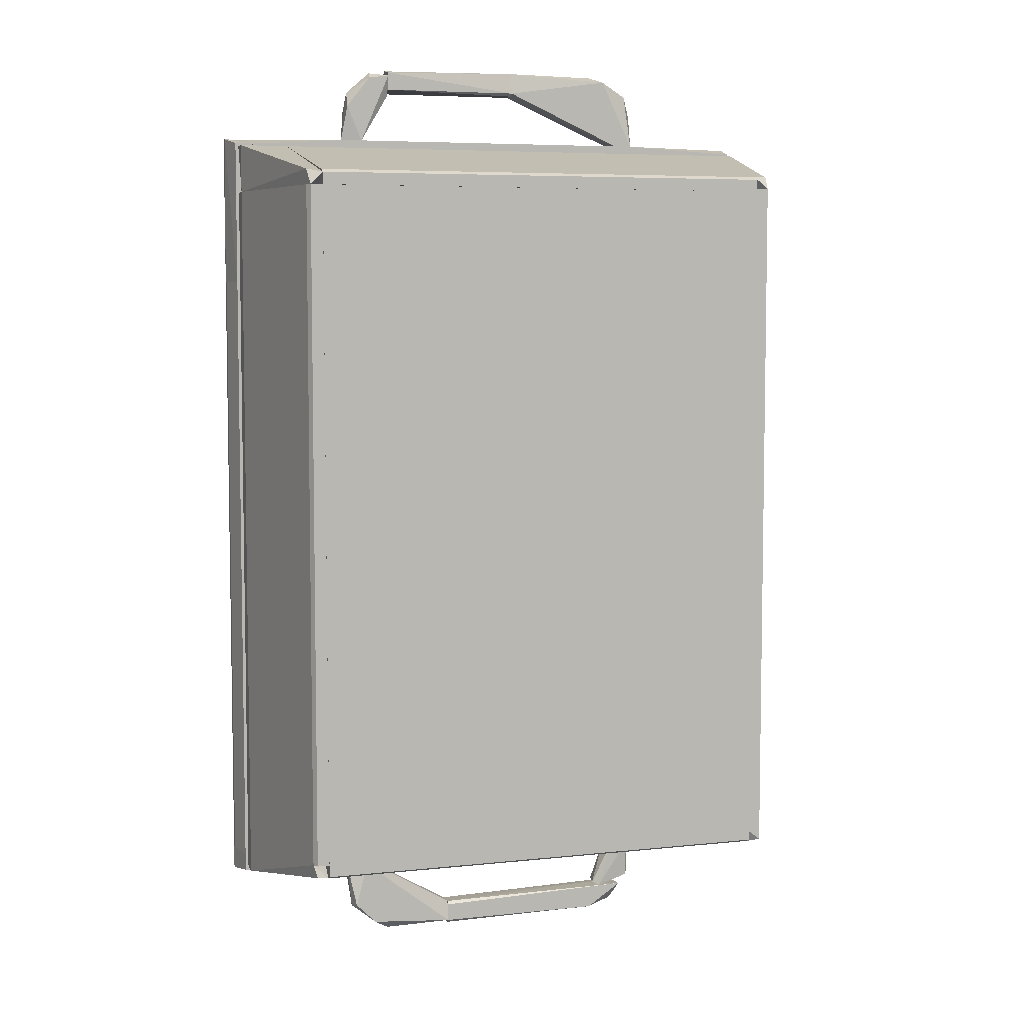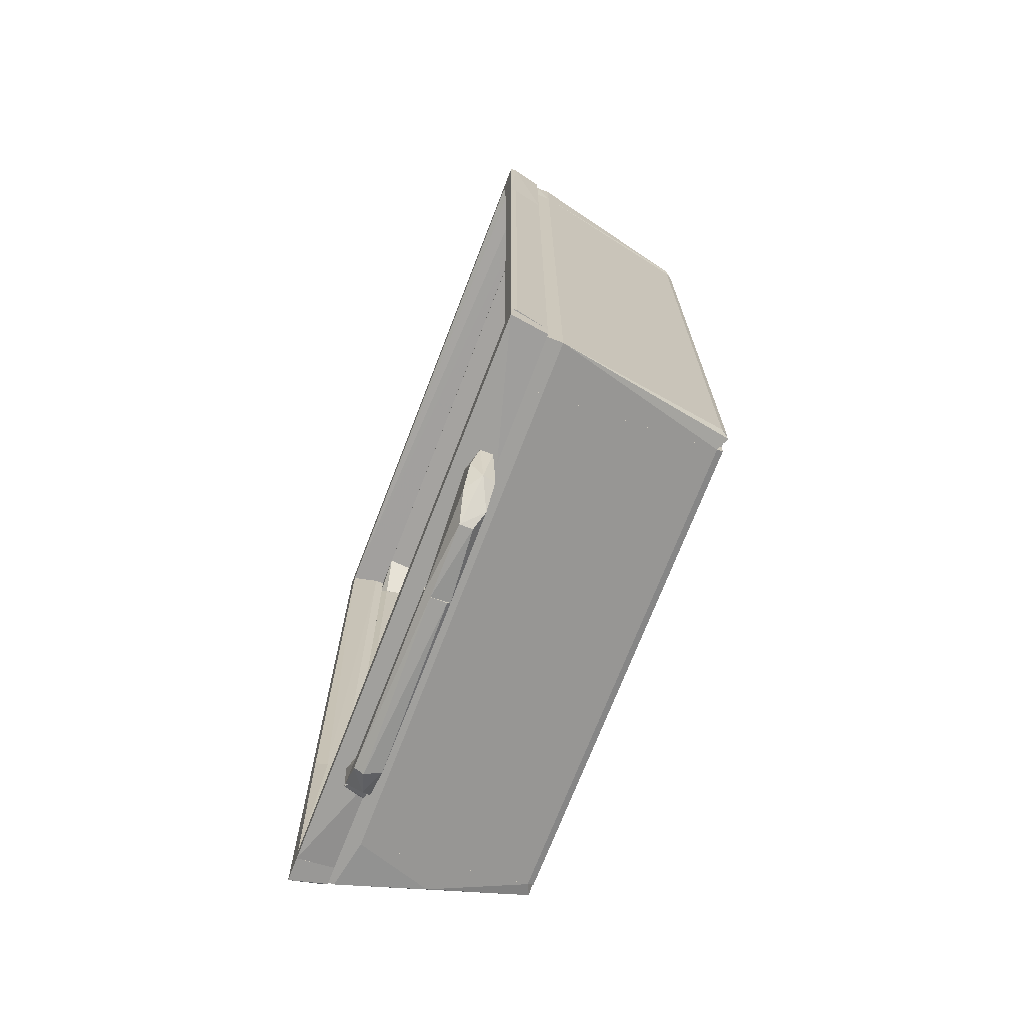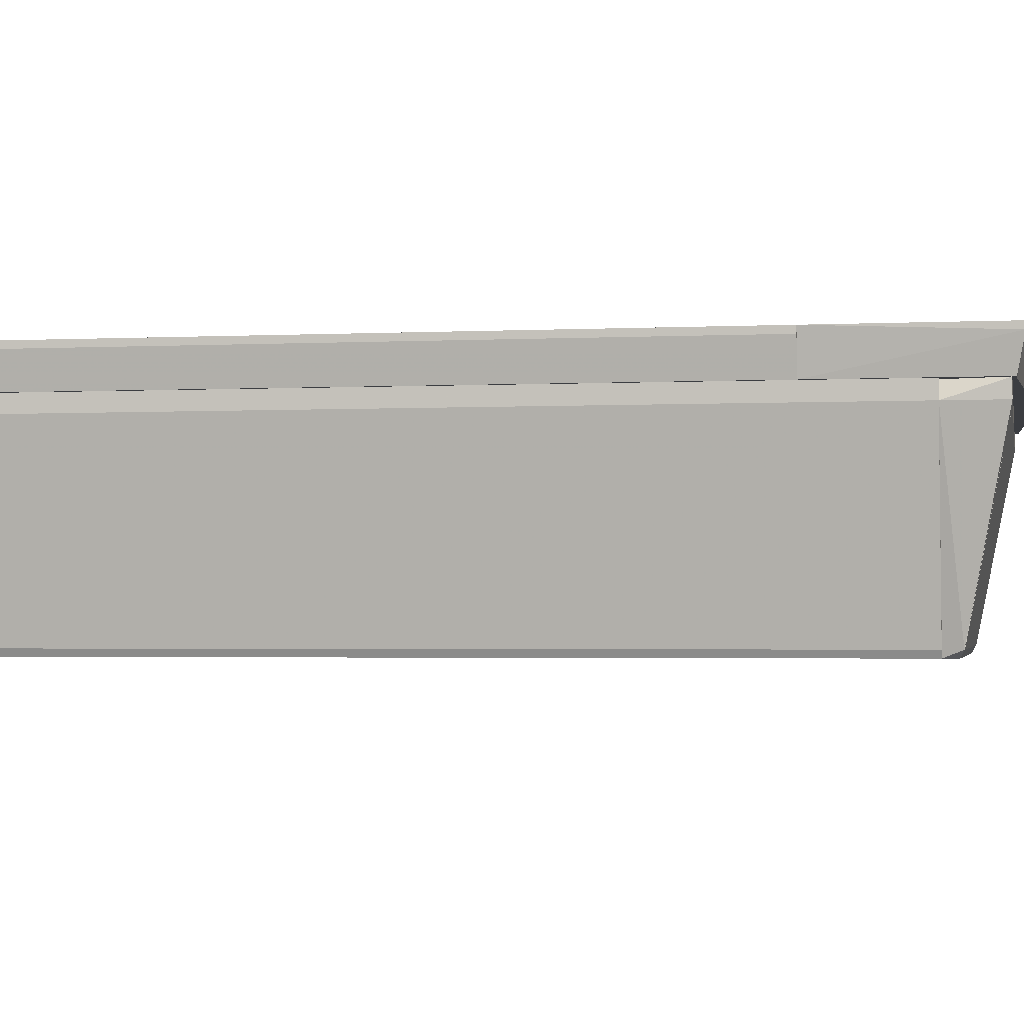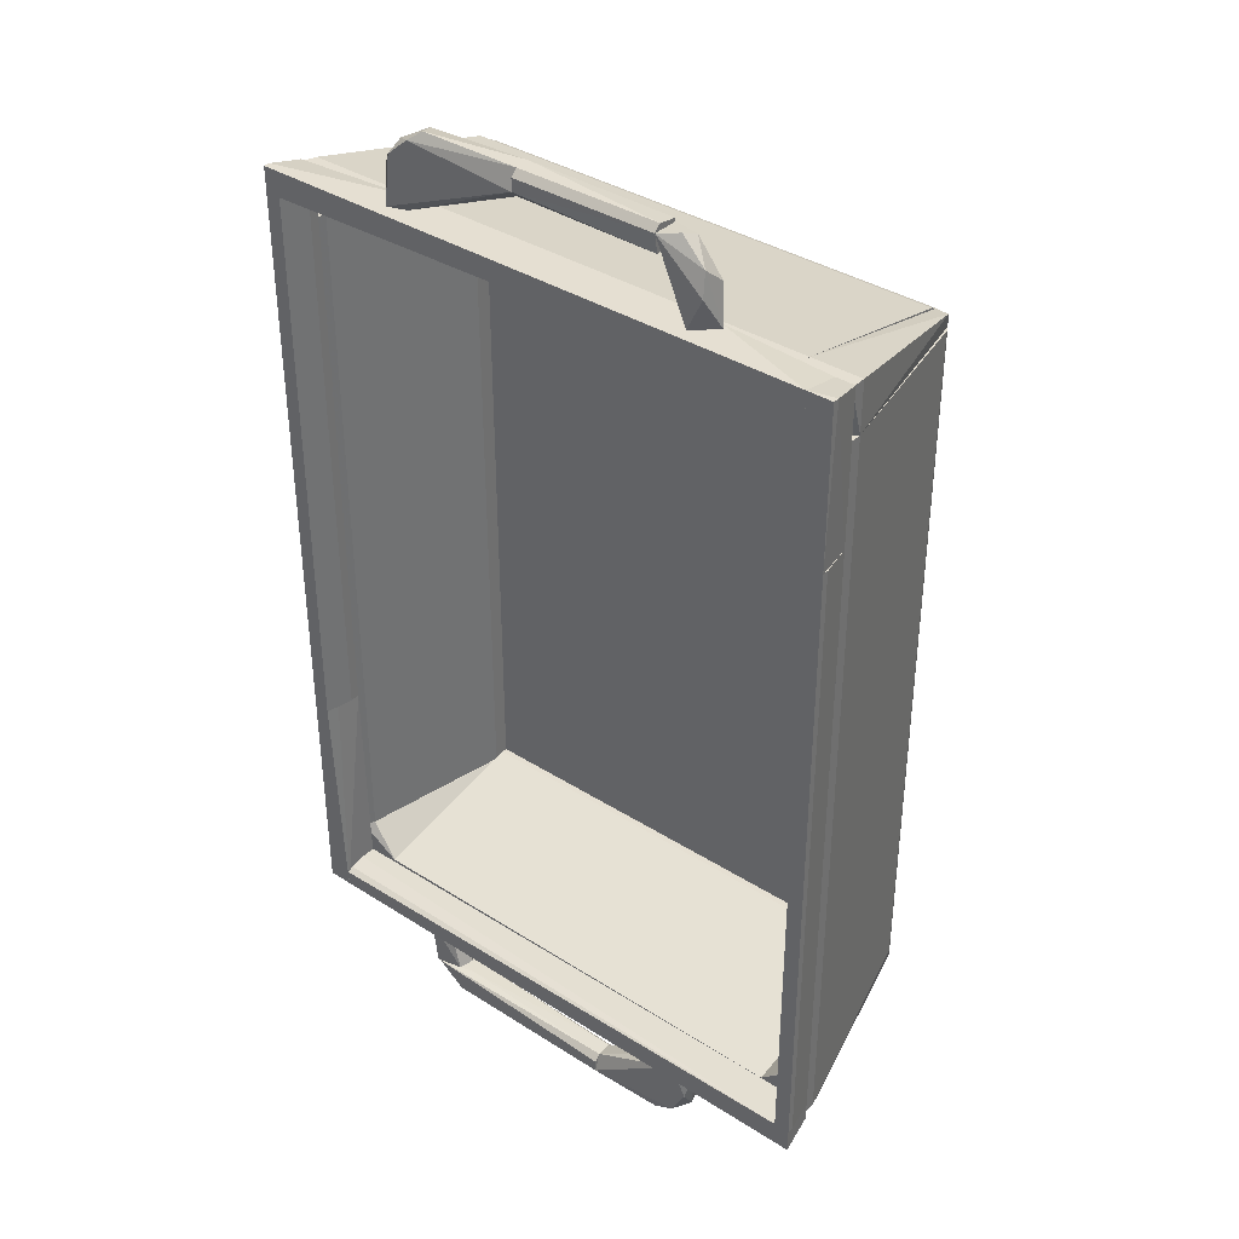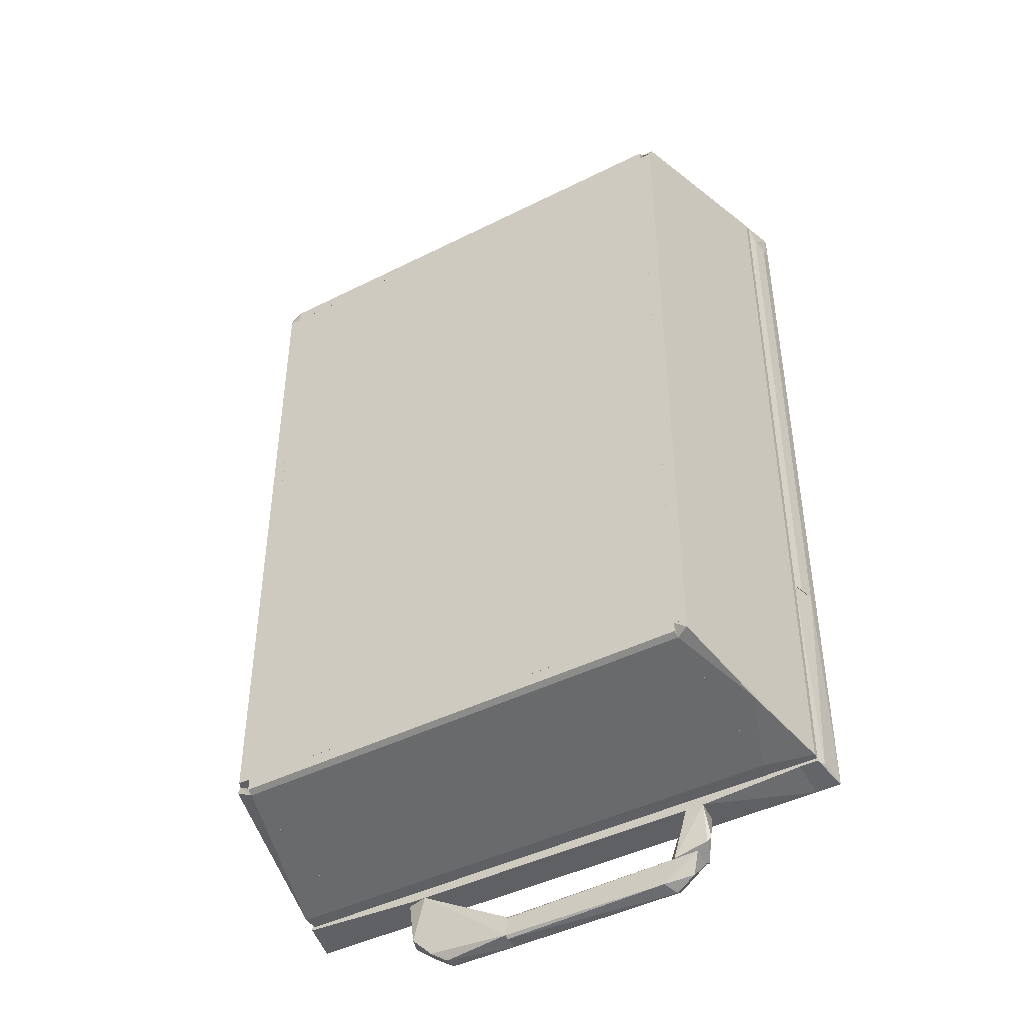
<metadata>
{"format":"obj","ext":"obj","renderer":"f3d","projection":"perspective","resolution":1024,"background":"white","views":[{"elev":6.1,"azim":162.1,"up":"+Y"},{"elev":-71.6,"azim":68.9,"up":"+Y"},{"elev":-2.4,"azim":100.4,"up":"+Z"},{"elev":37.3,"azim":39.3,"up":"+Y"},{"elev":-43.9,"azim":-149.4,"up":"+Y"}]}
</metadata>
<code>
o convex_0
v 55.36 -215.7 87.52
v 76.04 -181.2 93.03
v 76.04 -181.2 87.52
v 23.67 -204.7 86.14
v 23.67 -212.9 95.79
v 66.39 -207.4 95.79
v 66.39 -181.2 95.79
v 71.9 -201.9 84.76
v 66.39 -181.2 84.76
v 23.67 -214.3 84.76
v 23.67 -204.7 93.03
v 55.36 -215.7 93.03
v 73.28 -203.3 90.27
v 62.26 -211.6 84.76
v 63.64 -181.2 88.9
v 23.67 -215.7 93.03
v 73.28 -195 95.79
f 6 13 17
f 2 3 7
f 5 6 7
f 7 3 9
f 3 8 9
f 9 8 10
f 5 4 10
f 4 9 10
f 4 5 11
f 5 7 11
f 6 5 12
f 3 2 13
f 8 3 13
f 6 12 13
f 13 12 14
f 10 8 14
f 1 10 14
f 12 1 14
f 8 13 14
f 7 9 15
f 9 4 15
f 4 11 15
f 11 7 15
f 10 1 16
f 5 10 16
f 12 5 16
f 1 12 16
f 2 7 17
f 7 6 17
f 13 2 17
o convex_1
v -56.25 -215.7 91.65
v -52.13 -203.3 91.65
v 23.67 -204.7 93.03
v 23.67 -214.3 84.76
v -70.04 -203.3 84.76
v 23.67 -212.9 95.79
v -68.65 -203.3 95.79
v 23.67 -206 84.76
v -53.51 -214.3 84.76
v -56.25 -212.9 95.79
v 23.67 -215.7 93.03
v 23.67 -207.4 95.79
v 23.67 -215.7 86.14
v -65.9 -211.6 88.9
v 23.67 -204.7 86.14
f 25 22 32
f 21 20 23
f 20 19 24
f 19 22 24
f 20 21 25
f 21 22 25
f 22 21 26
f 23 24 27
f 21 23 28
f 27 18 28
f 23 27 28
f 23 20 29
f 20 24 29
f 24 23 29
f 18 26 30
f 26 21 30
f 28 18 30
f 21 28 30
f 24 22 31
f 26 18 31
f 22 26 31
f 18 27 31
f 27 24 31
f 19 20 32
f 22 19 32
f 20 25 32
o convex_2
v -57.64 -201.9 94.41
v -75.56 -196.4 87.52
v -74.18 -199.1 86.14
v -65.91 -181.2 84.76
v -72.8 -181.2 95.79
v -59.02 -203.3 84.76
v -70.05 -203.3 95.79
v -74.18 -181.2 84.76
v -64.54 -181.2 93.03
v -56.27 -201.9 87.52
f 36 41 42
f 34 35 39
f 33 37 39
f 37 34 39
f 38 33 39
f 35 38 39
f 35 34 40
f 37 36 40
f 34 37 40
f 38 35 40
f 36 38 40
f 37 33 41
f 36 37 41
f 33 38 42
f 38 36 42
f 41 33 42
o convex_3
v -75.56 196.4 91.65
v -10.79 215.7 93.03
v -10.79 215.7 86.14
v -64.53 181.2 93.03
v -74.18 181.2 84.76
v -59.01 212.9 84.76
v -60.39 211.6 95.79
v -10.79 206 84.76
v -10.79 207.4 95.79
v -72.8 181.2 95.79
v -54.88 215.7 93.03
v -71.42 206 87.52
v -65.91 181.2 84.76
v -10.79 204.7 93.03
v -70.04 203.3 95.79
f 54 43 57
f 45 44 50
f 48 45 50
f 47 48 50
f 44 49 51
f 50 44 51
f 43 47 52
f 47 46 52
f 51 49 52
f 46 51 52
f 44 45 53
f 45 48 53
f 49 44 53
f 49 53 54
f 47 43 54
f 48 47 54
f 53 48 54
f 46 47 55
f 47 50 55
f 55 50 56
f 51 46 56
f 50 51 56
f 46 55 56
f 43 52 57
f 52 49 57
f 49 54 57
o convex_4
v -119.7 -170.2 43.4
v -105.9 -170.2 84.76
v -119.7 -156.4 81.99
v -105.9 -156.4 -0.6807
v -127.9 -177.1 84.76
v -127.9 -156.4 84.76
v -105.9 -177.1 77.86
v -111.4 -160.6 -0.6807
v -105.9 -156.4 15.86
v -105.9 -161.9 2.079
v -111.4 -156.4 -0.6807
v -127.9 -177.1 81.99
v -105.9 -177.1 84.76
v -127.9 -156.4 81.99
f 69 63 71
f 62 59 63
f 59 60 63
f 60 61 63
f 61 59 64
f 60 59 66
f 61 60 66
f 59 61 66
f 61 64 67
f 64 58 67
f 58 65 67
f 65 61 67
f 63 61 68
f 61 65 68
f 68 65 69
f 62 63 69
f 58 64 69
f 64 62 69
f 65 58 69
f 59 62 70
f 64 59 70
f 62 64 70
f 63 68 71
f 68 69 71
o convex_5
v -105.9 -156.4 -0.6807
v -121 156.4 84.76
v -119.7 156.4 81.99
v -111.4 156.4 -0.6807
v -127.9 -156.4 81.99
v -119.7 -156.4 81.99
v -105.9 156.4 13.1
v -127.9 156.4 81.99
v -111.4 -156.4 -0.6807
v -105.9 -156.4 13.1
v -105.9 156.4 -0.6807
v -127.9 -156.4 84.76
v -127.9 156.4 84.76
v -121 -156.4 84.76
f 83 77 85
f 73 74 75
f 76 72 77
f 74 77 78
f 75 74 78
f 73 75 79
f 76 79 80
f 75 72 80
f 72 76 80
f 79 75 80
f 77 72 81
f 78 77 81
f 78 81 82
f 72 75 82
f 75 78 82
f 81 72 82
f 76 77 83
f 79 76 83
f 79 83 84
f 73 79 84
f 83 73 84
f 74 73 85
f 77 74 85
f 73 83 85
o convex_6
v 105 -170.2 84.76
v -105.9 -160.6 -0.6807
v -105.9 -161.9 2.079
v 105 -160.6 -0.6807
v 105 -177.1 77.86
v -105.9 -177.1 84.76
v -105.9 -155 8.971
v 105 -155 8.971
v -105.9 -170.2 84.76
v -105.9 -155 -0.6807
v -105.9 -177.1 77.86
v 105 -161.9 2.079
v 105 -155 -0.6807
v 105 -177.1 84.76
f 86 91 99
f 88 87 89
f 89 86 90
f 87 88 91
f 87 91 92
f 86 89 93
f 92 86 93
f 91 86 94
f 86 92 94
f 92 91 94
f 89 87 95
f 87 92 95
f 92 93 95
f 88 90 96
f 91 88 96
f 90 91 96
f 88 89 97
f 89 90 97
f 90 88 97
f 93 89 98
f 89 95 98
f 95 93 98
f 90 86 99
f 91 90 99
o convex_7
v -1.135 155 6.201
v -105.9 -155 -0.6878
v -105.9 -155 6.201
v 105 -155 -0.6878
v -105.9 155 -0.6878
v 105 155 6.201
v 105 155 -0.6878
v 105 -155 6.201
v -105.9 155 6.201
f 104 102 108
f 102 101 103
f 101 102 104
f 103 101 104
f 100 102 105
f 104 100 106
f 103 104 106
f 100 105 106
f 105 103 106
f 102 103 107
f 105 102 107
f 103 105 107
f 102 100 108
f 100 104 108
o convex_8
v 131.2 -181.2 101.3
v -119.7 -178.5 84.76
v -119.7 -171.6 84.76
v -119.7 -174.3 101.3
v 128.4 -170.2 84.76
v 131.2 -170.2 101.3
v 73.27 -181.2 84.76
v -119.7 -181.2 101.3
v 128.4 -178.5 84.76
v -74.16 -181.2 84.76
v -119.7 -171.6 91.65
v -119.7 -173 98.54
f 119 112 120
f 111 110 112
f 110 111 113
f 112 109 114
f 109 113 114
f 110 113 115
f 112 110 116
f 109 112 116
f 115 109 116
f 113 109 117
f 109 115 117
f 115 113 117
f 110 115 118
f 116 110 118
f 115 116 118
f 111 112 119
f 113 111 119
f 114 113 119
f 114 119 120
f 112 114 120
o convex_9
v -111.4 156.4 -0.6807
v -105.9 177.1 84.76
v -105.9 170.2 84.76
v -127.9 177.1 84.76
v -127.9 156.4 84.76
v -105.9 156.4 15.86
v -105.9 161.9 2.079
v -119.7 156.4 81.99
v -126.6 177.1 77.86
v -105.9 177.1 77.86
v -111.4 161.9 2.079
v -127.9 177.1 81.99
v -127.9 156.4 81.99
f 125 132 133
f 123 122 124
f 123 124 125
f 122 123 126
f 125 121 126
f 126 121 127
f 122 126 127
f 123 125 128
f 126 123 128
f 125 126 128
f 124 122 129
f 127 129 130
f 122 127 130
f 129 122 130
f 127 121 131
f 129 127 131
f 129 131 132
f 125 124 132
f 124 129 132
f 131 121 132
f 121 125 133
f 132 121 133
o convex_10
v 120.1 171.6 91.65
v 131.2 181.2 101.3
v 131.2 181.2 98.54
v 131.2 112.3 101.3
v 128.4 112.3 84.76
v 124.3 112.3 101.3
v 128.4 178.5 84.76
v 121.5 112.3 84.76
v 120.1 181.2 101.3
v 120.1 178.5 84.76
v 121.5 112.3 90.27
f 142 134 144
f 136 135 137
f 136 137 138
f 137 135 139
f 138 137 139
f 136 138 140
f 140 138 141
f 138 139 141
f 135 136 142
f 139 135 142
f 136 140 143
f 140 141 143
f 141 134 143
f 142 136 143
f 134 142 143
f 134 141 144
f 141 139 144
f 139 142 144
o convex_11
v 105 171.6 50.29
v -105.9 155 -0.6807
v -105.9 155 8.971
v -105.9 177.1 77.86
v 105 170.2 84.76
v 105 160.6 -0.6807
v -105.9 170.2 84.76
v 105 155 8.971
v -105.9 161.9 2.079
v 105 177.1 84.76
v 105 155 -0.6807
v -105.9 177.1 84.76
v 105 161.9 2.079
v 105 177.1 77.86
v -105.9 160.6 -0.6807
f 153 150 159
f 146 147 148
f 145 149 150
f 148 147 151
f 147 149 151
f 147 146 152
f 149 147 152
f 150 149 152
f 146 148 153
f 148 145 153
f 149 145 154
f 151 149 154
f 146 150 155
f 152 146 155
f 150 152 155
f 148 151 156
f 154 148 156
f 151 154 156
f 145 150 157
f 153 145 157
f 150 153 157
f 145 148 158
f 154 145 158
f 148 154 158
f 150 146 159
f 146 153 159
o convex_12
v -119.7 -178.5 84.76
v -123.8 -80.63 101.3
v -122.4 -80.63 95.78
v -129.3 -178.5 88.9
v -119.7 -181.2 101.3
v -127.9 -80.63 84.76
v -130.7 -181.2 101.3
v -130.7 -80.63 101.3
v -121 -80.63 84.76
v -127.9 -178.5 84.76
v -130.7 -80.63 95.78
f 167 165 170
f 162 161 164
f 161 162 165
f 160 164 166
f 164 161 166
f 166 161 167
f 161 165 167
f 164 160 168
f 162 164 168
f 160 165 168
f 165 162 168
f 165 160 169
f 163 165 169
f 166 163 169
f 160 166 169
f 165 163 170
f 163 166 170
f 166 167 170
o convex_13
v 120.1 181.2 101.3
v -127.9 170.2 84.76
v -129.3 170.2 88.9
v -130.7 181.2 98.54
v 73.27 181.2 84.76
v 120.1 171.6 84.76
v -123.8 170.2 101.3
v 120.1 174.3 101.3
v -127.9 178.5 84.76
v -130.7 181.2 101.3
v -74.16 181.2 84.76
v 120.1 178.5 84.76
v 120.1 171.6 91.65
v 120.1 173 98.54
v -130.7 170.2 101.3
f 177 180 185
f 172 175 176
f 173 172 177
f 172 176 177
f 176 171 178
f 171 177 178
f 172 173 179
f 173 174 179
f 175 172 179
f 177 171 180
f 171 175 181
f 179 174 181
f 175 179 181
f 174 180 181
f 180 171 181
f 175 171 182
f 176 175 182
f 171 176 182
f 177 176 183
f 176 178 183
f 183 178 184
f 178 177 184
f 177 183 184
f 174 173 185
f 173 177 185
f 180 174 185
o convex_14
v 110.5 -160.6 -0.6807
v 127 -155 84.76
v 121.5 -155 84.76
v 127 -177.1 84.76
v 105 -177.1 84.76
v 105 -155 8.971
v 105 -170.2 84.76
v 111.9 -155 2.079
v 127 -177.1 77.86
v 105 -161.9 2.079
v 105 -177.1 77.86
v 127 -155 77.86
v 120.1 -155 83.37
f 191 192 198
f 187 188 189
f 189 188 190
f 188 187 191
f 190 188 192
f 191 190 192
f 191 187 193
f 187 189 194
f 189 190 194
f 186 193 194
f 190 191 195
f 193 186 195
f 191 193 195
f 186 194 195
f 195 194 196
f 194 190 196
f 190 195 196
f 193 187 197
f 187 194 197
f 194 193 197
f 188 191 198
f 192 188 198
o convex_15
v 105 -155 -0.6807
v 124.3 155 84.76
v 127 155 84.74
v 125.7 -155 84.76
v 111.9 155 2.079
v 105 155 7.599
v 120.1 -155 83.36
v 111.9 -155 2.079
v 127 -155 77.86
v 120.1 155 83.36
v 105 -155 7.599
v 127 155 77.86
v 105 155 -0.6807
v 110.5 155 -0.6807
v 110.5 -155 -0.6807
v 121.5 -155 84.76
v 127 -155 84.74
v 121.5 155 84.76
f 208 214 216
f 201 200 202
f 200 201 203
f 200 203 204
f 199 202 205
f 202 199 206
f 202 206 207
f 200 204 208
f 204 205 208
f 204 199 209
f 199 205 209
f 205 204 209
f 203 201 210
f 206 203 210
f 207 206 210
f 201 207 210
f 199 204 211
f 204 203 211
f 203 206 212
f 199 211 212
f 211 203 212
f 206 199 213
f 199 212 213
f 212 206 213
f 202 200 214
f 205 202 214
f 208 205 214
f 201 202 215
f 207 201 215
f 202 207 215
f 200 208 216
f 214 200 216
o convex_16
v 121.5 -170.2 84.76
v 131.2 112.3 101.3
v 124.3 112.3 101.3
v 121.5 112.3 84.76
v 131.2 -170.2 98.54
v 128.4 112.3 84.76
v 124.3 -170.2 101.3
v 128.4 -170.2 84.76
v 121.5 -170.2 90.27
v 131.2 -170.2 101.3
v 121.5 112.3 90.27
v 131.2 112.3 98.54
v 122.9 -170.2 97.16
v 122.9 112.3 97.16
f 229 219 230
f 219 218 220
f 220 218 222
f 217 220 222
f 218 219 223
f 217 221 223
f 221 217 224
f 222 221 224
f 217 222 224
f 220 217 225
f 217 223 225
f 221 218 226
f 218 223 226
f 223 221 226
f 219 220 227
f 220 225 227
f 218 221 228
f 222 218 228
f 221 222 228
f 223 219 229
f 225 223 229
f 227 225 229
f 227 229 230
f 219 227 230
o convex_17
v 71.9 204.7 93.03
v 52.61 203.3 87.52
v 52.61 203.3 91.65
v 76.04 181.2 87.52
v 66.39 181.2 95.79
v 62.26 211.6 84.76
v 52.61 212.9 95.79
v 66.39 181.2 84.76
v 73.28 195 95.79
v 73.28 197.8 84.76
v 52.61 212.9 84.76
v 60.88 214.3 91.65
f 236 241 242
f 233 232 235
f 232 233 237
f 233 235 237
f 234 235 238
f 235 232 238
f 234 231 239
f 235 234 239
f 231 237 239
f 237 235 239
f 231 234 240
f 236 231 240
f 234 238 240
f 238 236 240
f 232 237 241
f 238 232 241
f 236 238 241
f 231 236 242
f 237 231 242
f 241 237 242
o convex_18
v -127.9 -80.62 84.76
v -123.8 170.2 101.3
v -130.7 170.2 101.3
v -123.8 -80.62 101.3
v -121 170.2 84.76
v -130.7 -80.62 101.3
v -127.9 170.2 84.76
v -121 -80.62 84.76
v -130.7 -80.62 95.78
v -121 170.2 88.9
v -130.7 170.2 95.78
v -121 -80.62 88.9
v -129.3 -80.62 88.9
v -122.4 -80.62 95.78
v -129.3 170.2 88.9
f 255 253 257
f 244 245 246
f 245 244 247
f 246 245 248
f 243 246 248
f 247 243 249
f 245 247 249
f 246 243 250
f 243 247 250
f 243 248 251
f 248 245 251
f 247 244 252
f 250 247 252
f 245 249 253
f 251 245 253
f 246 250 254
f 250 252 254
f 249 243 255
f 243 251 255
f 251 253 255
f 244 246 256
f 252 244 256
f 246 254 256
f 254 252 256
f 253 249 257
f 249 255 257
o convex_19
v 110.5 155 -0.6807
v 127 177.1 84.76
v 105 177.1 84.76
v 121.5 155 84.76
v 105 160.6 -0.6807
v 105 155 8.971
v 127 155 77.86
v 105 170.2 84.76
v 111.9 161.9 2.079
v 127 177.1 77.86
v 105 177.1 77.86
v 120.1 155 83.37
f 265 263 269
f 259 260 261
f 260 262 263
f 258 261 263
f 262 258 263
f 259 261 264
f 261 258 264
f 261 260 265
f 260 263 265
f 258 262 266
f 264 258 266
f 264 266 267
f 260 259 267
f 259 264 267
f 262 260 268
f 266 262 268
f 267 266 268
f 260 267 268
f 263 261 269
f 261 265 269
o convex_20
v 52.61 212.9 95.79
v -10.79 206 84.76
v -10.79 204.7 86.14
v 52.61 206 84.76
v -10.79 215.7 86.14
v -10.79 207.4 95.79
v 52.61 204.7 94.41
v 52.61 214.3 84.76
v -10.79 215.7 93.03
v 52.61 215.7 93.03
v -10.79 204.7 93.03
v -10.79 212.9 95.79
f 279 278 281
f 272 271 273
f 271 272 274
f 274 272 275
f 272 273 276
f 273 270 276
f 270 275 276
f 273 271 277
f 270 273 277
f 271 274 277
f 274 275 278
f 270 277 279
f 277 274 279
f 274 278 279
f 275 272 280
f 272 276 280
f 276 275 280
f 275 270 281
f 278 275 281
f 270 279 281

</code>
